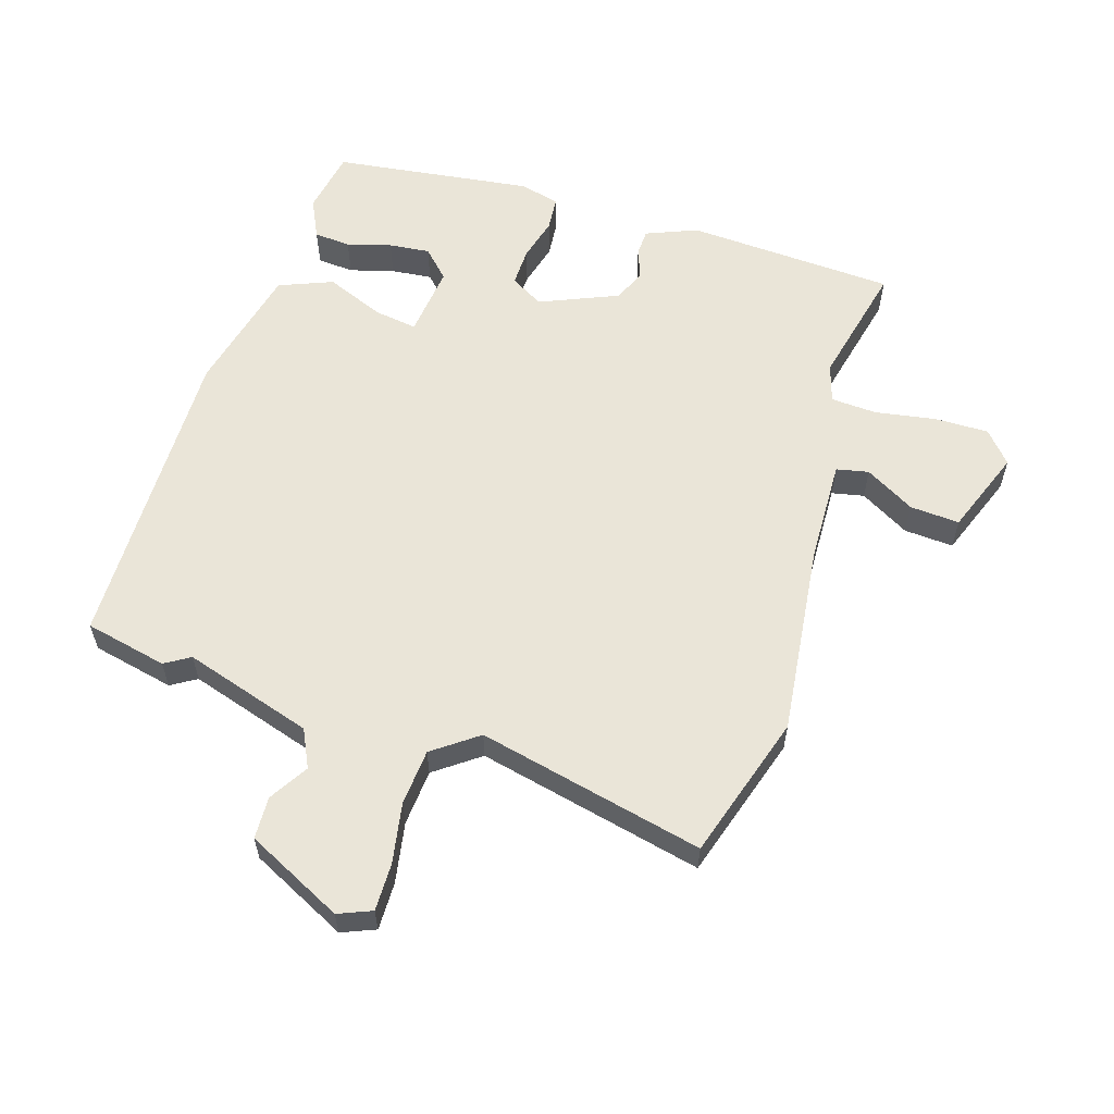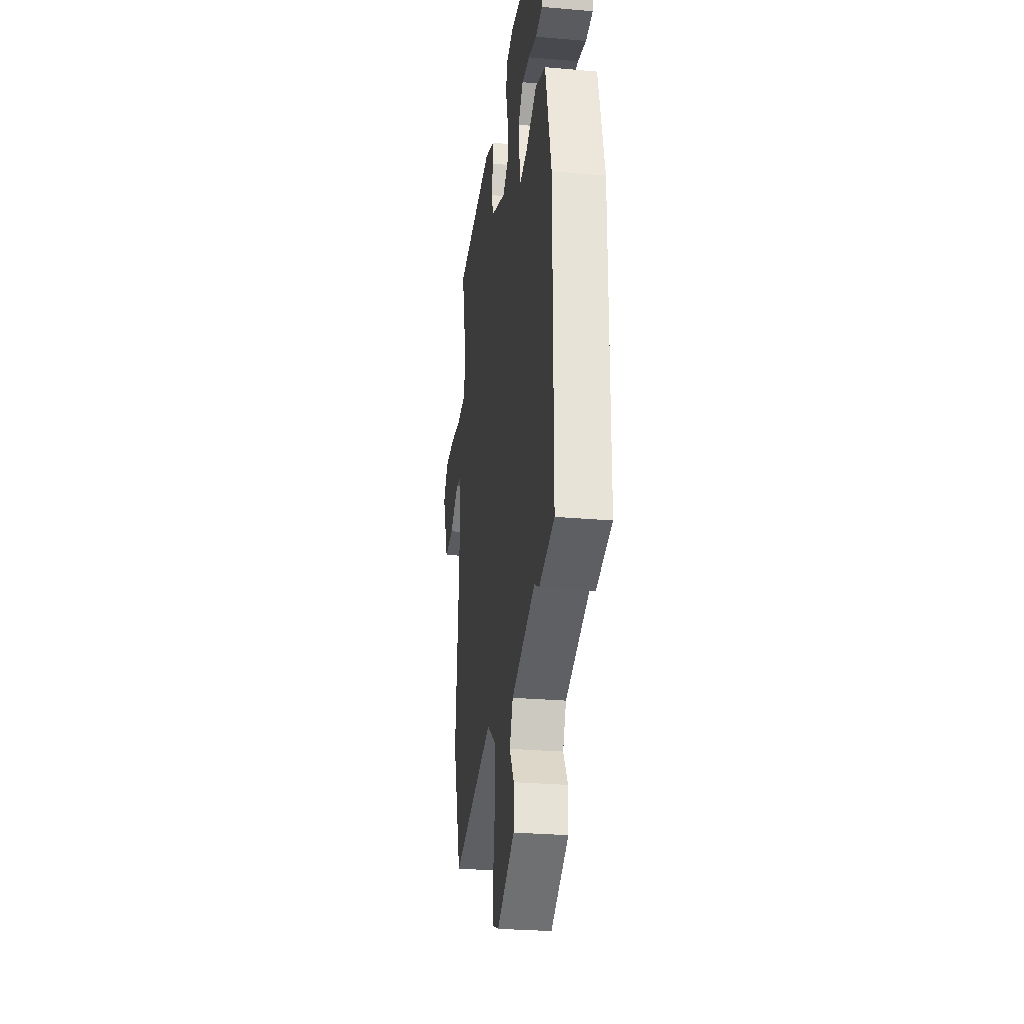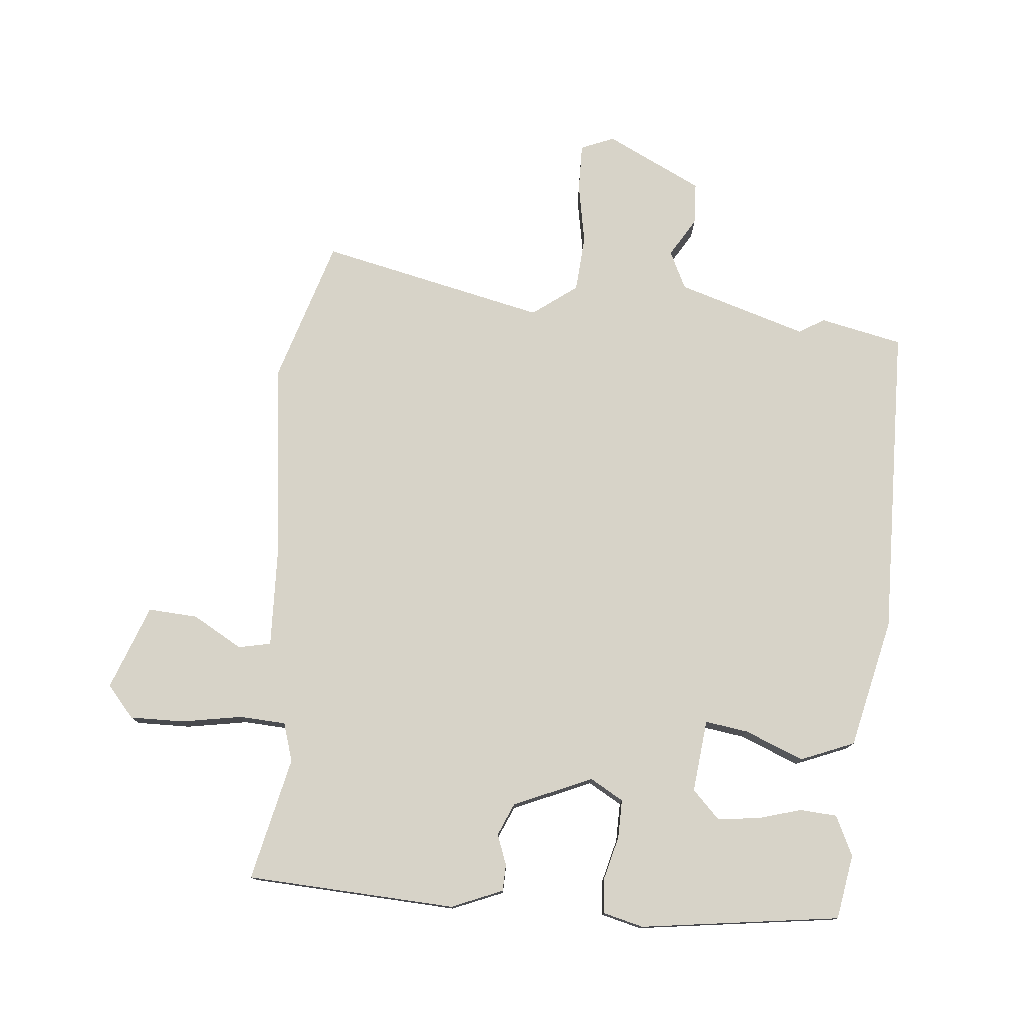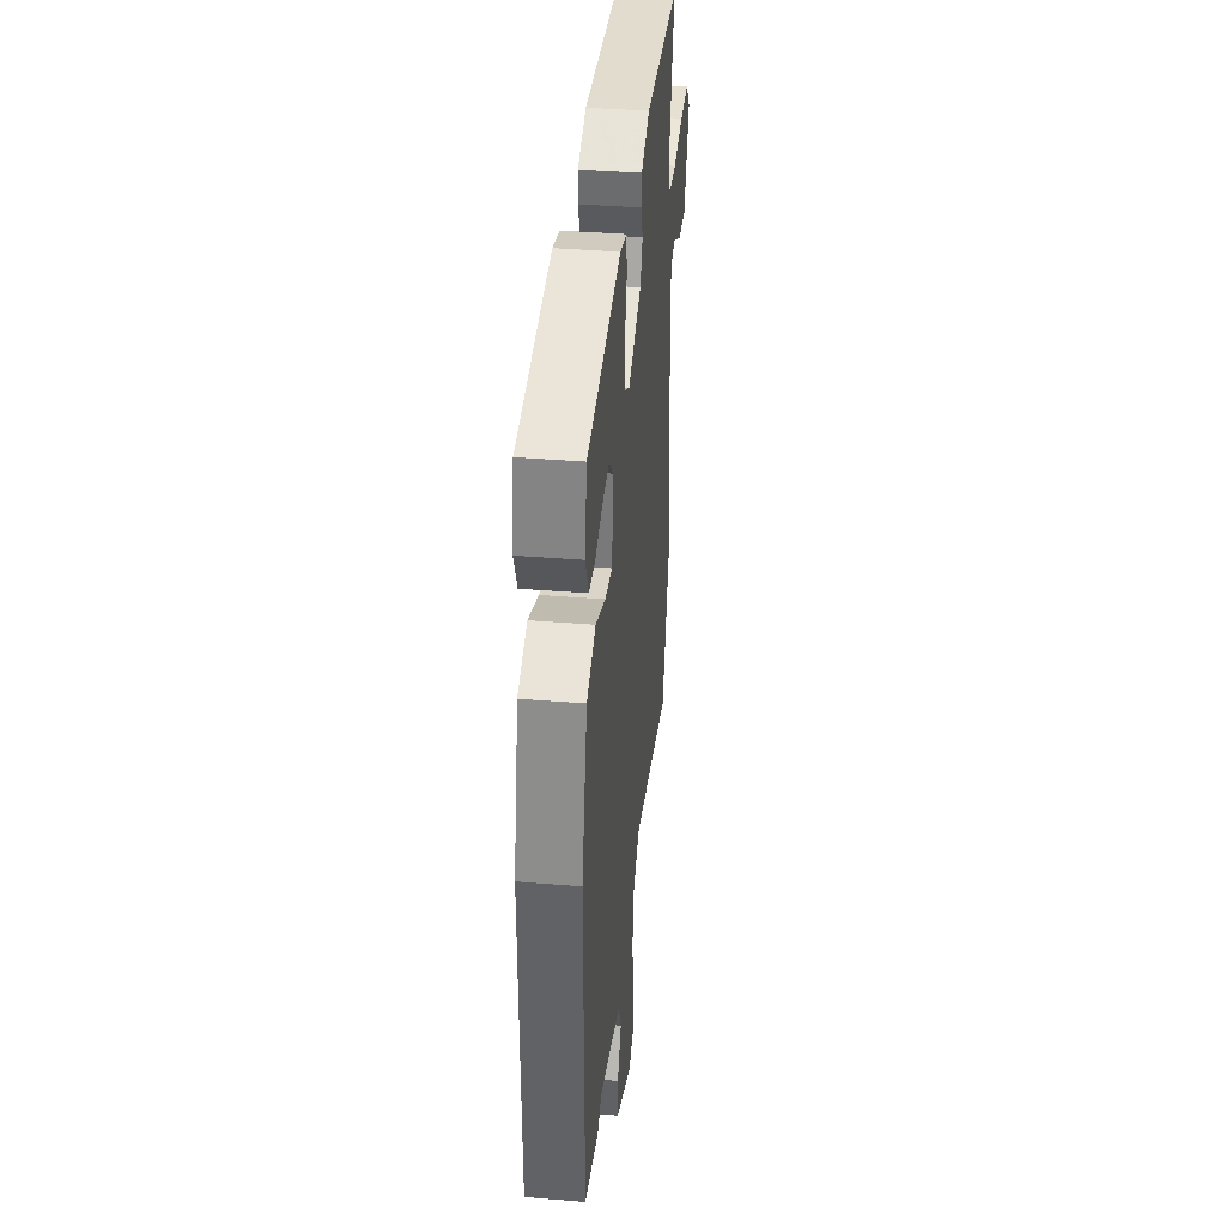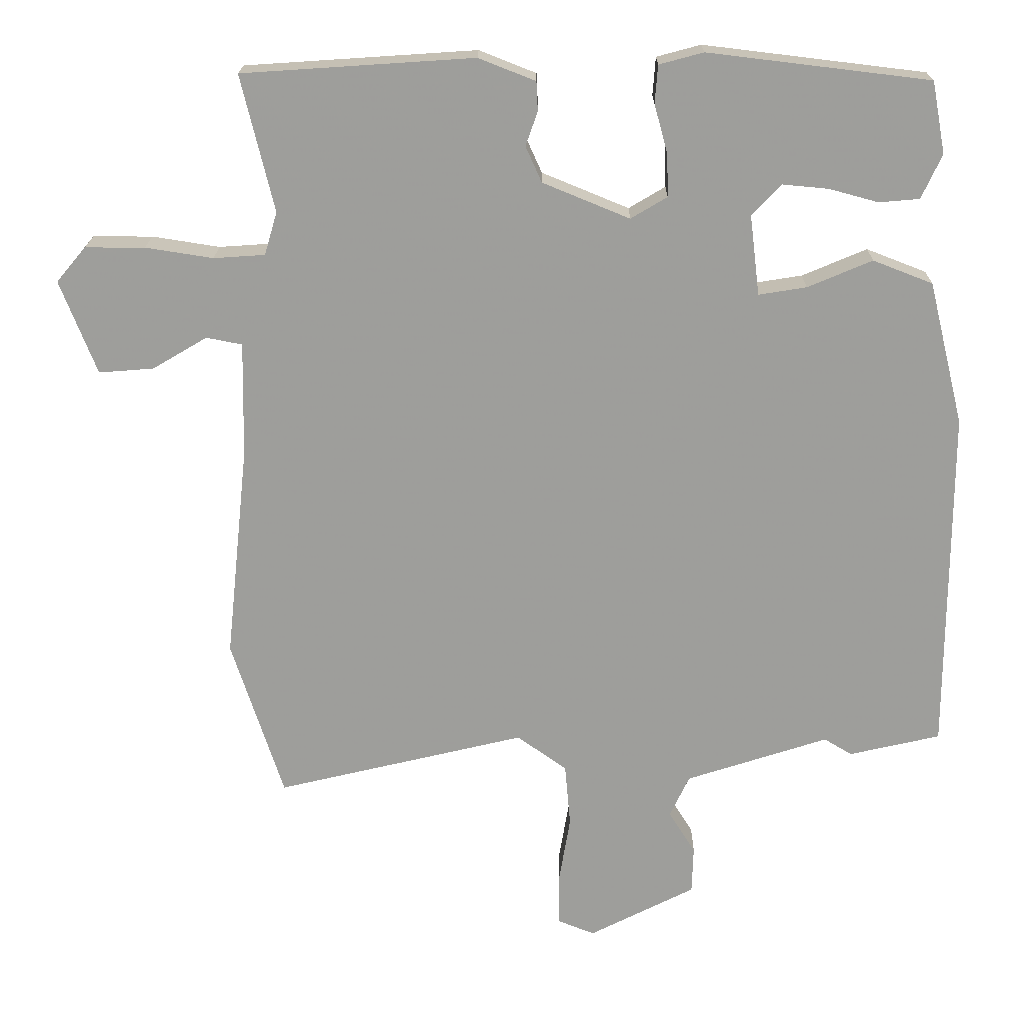
<metadata>
{"format":"obj","ext":"obj","renderer":"f3d","projection":"perspective","resolution":1024,"background":"white","views":[{"elev":58.7,"azim":-163.3,"up":"+Y"},{"elev":-27.7,"azim":82.4,"up":"+Z"},{"elev":77.1,"azim":4.4,"up":"+Y"},{"elev":38.4,"azim":95.9,"up":"+Z"},{"elev":19.2,"azim":0.6,"up":"+Z"}]}
</metadata>
<code>
v 0.516 0.07 -0.496
v 0.386 0.07 -0.526
v 0.346 0.07 -0.502
v 0.143 0.07 -0.568
v 0.115 0.07 -0.628
v 0.153 0.07 -0.689
v 0.151 0.07 -0.756
v 0 0.07 -0.833
v -0.053 0.07 -0.812
v -0.053 0.07 -0.737
v -0.037 0.07 -0.641
v -0.045 0.07 -0.552
v -0.116 0.07 -0.501
v -0.472 0.07 -0.586
v -0.546 0.07 -0.358
v -0.514 0.07 -0.053
v -0.511 0.07 0.111
v -0.562 0.07 0.121
v -0.64 0.07 0.075
v -0.718 0.07 0.069
v -0.77 0.07 0.202
v -0.728 0.07 0.252
v -0.643 0.07 0.252
v -0.547 0.07 0.237
v -0.474 0.07 0.242
v -0.456 0.07 0.303
v -0.503 0.07 0.497
v -0.173 0.07 0.519
v -0.092 0.07 0.487
v -0.09 0.07 0.445
v -0.107 0.07 0.397
v -0.084 0.07 0.346
v 0.04 0.07 0.295
v 0.092 0.07 0.326
v 0.09 0.07 0.387
v 0.071 0.07 0.456
v 0.075 0.07 0.51
v 0.138 0.07 0.527
v 0.454 0.07 0.489
v 0.473 0.07 0.387
v 0.444 0.07 0.324
v 0.386 0.07 0.319
v 0.316 0.07 0.338
v 0.251 0.07 0.344
v 0.209 0.07 0.3
v 0.223 0.07 0.186
v 0.291 0.07 0.197
v 0.383 0.07 0.236
v 0.468 0.07 0.203
v 0.518 0.07 -0.001
v 0.516 0 -0.496
v 0.386 0 -0.526
v 0.346 0 -0.502
v 0.143 0 -0.568
v 0.115 0 -0.628
v 0.153 0 -0.689
v 0.151 0 -0.756
v 0 0 -0.833
v -0.053 0 -0.812
v -0.053 0 -0.737
v -0.037 0 -0.641
v -0.045 0 -0.552
v -0.116 0 -0.501
v -0.472 0 -0.586
v -0.546 0 -0.358
v -0.514 0 -0.053
v -0.511 0 0.111
v -0.562 0 0.121
v -0.64 0 0.075
v -0.718 0 0.069
v -0.77 0 0.202
v -0.728 0 0.252
v -0.643 0 0.252
v -0.547 0 0.237
v -0.474 0 0.242
v -0.456 0 0.303
v -0.503 0 0.497
v -0.173 0 0.519
v -0.092 0 0.487
v -0.09 0 0.445
v -0.107 0 0.397
v -0.084 0 0.346
v 0.04 0 0.295
v 0.092 0 0.326
v 0.09 0 0.387
v 0.071 0 0.456
v 0.075 0 0.51
v 0.138 0 0.527
v 0.454 0 0.489
v 0.473 0 0.387
v 0.444 0 0.324
v 0.386 0 0.319
v 0.316 0 0.338
v 0.251 0 0.344
v 0.209 0 0.3
v 0.223 0 0.186
v 0.291 0 0.197
v 0.383 0 0.236
v 0.468 0 0.203
v 0.518 0 -0.001
f 1 2 3
f 50 1 3
f 49 50 3
f 48 49 3
f 47 48 3
f 46 47 3 4
f 45 46 4 5
f 41 42 43
f 40 41 43
f 39 40 43
f 38 39 43
f 37 38 43
f 36 37 43
f 35 36 43 44
f 34 35 44 45
f 29 30 31
f 28 29 31
f 27 28 31
f 26 27 31
f 25 26 31 32
f 22 23 24
f 21 22 24
f 20 21 24
f 19 20 24
f 18 19 24
f 17 18 24 25
f 25 32 33
f 17 25 33
f 16 17 33
f 33 34 45
f 16 33 45
f 15 16 45
f 14 15 45
f 13 14 45
f 9 10 11
f 8 9 11
f 7 8 11
f 6 7 11
f 5 6 11
f 12 13 45 5
f 5 11 12
f 53 52 51
f 53 51 100
f 53 100 99
f 53 99 98
f 53 98 97
f 54 53 97 96
f 55 54 96 95
f 93 92 91
f 93 91 90
f 93 90 89
f 93 89 88
f 93 88 87
f 93 87 86
f 94 93 86 85
f 95 94 85 84
f 81 80 79
f 81 79 78
f 81 78 77
f 81 77 76
f 82 81 76 75
f 74 73 72
f 74 72 71
f 74 71 70
f 74 70 69
f 74 69 68
f 75 74 68 67
f 83 82 75
f 83 75 67
f 83 67 66
f 95 84 83
f 95 83 66
f 95 66 65
f 95 65 64
f 95 64 63
f 61 60 59
f 61 59 58
f 61 58 57
f 61 57 56
f 61 56 55
f 55 95 63 62
f 62 61 55
f 1 51 52 2
f 2 52 53 3
f 3 53 54 4
f 4 54 55 5
f 5 55 56 6
f 6 56 57 7
f 7 57 58 8
f 8 58 59 9
f 9 59 60 10
f 10 60 61 11
f 11 61 62 12
f 12 62 63 13
f 13 63 64 14
f 14 64 65 15
f 15 65 66 16
f 16 66 67 17
f 17 67 68 18
f 18 68 69 19
f 19 69 70 20
f 20 70 71 21
f 21 71 72 22
f 22 72 73 23
f 23 73 74 24
f 24 74 75 25
f 25 75 76 26
f 26 76 77 27
f 27 77 78 28
f 28 78 79 29
f 29 79 80 30
f 30 80 81 31
f 31 81 82 32
f 32 82 83 33
f 33 83 84 34
f 34 84 85 35
f 35 85 86 36
f 36 86 87 37
f 37 87 88 38
f 38 88 89 39
f 39 89 90 40
f 40 90 91 41
f 41 91 92 42
f 42 92 93 43
f 43 93 94 44
f 44 94 95 45
f 45 95 96 46
f 46 96 97 47
f 47 97 98 48
f 48 98 99 49
f 49 99 100 50
f 50 100 51 1

</code>
